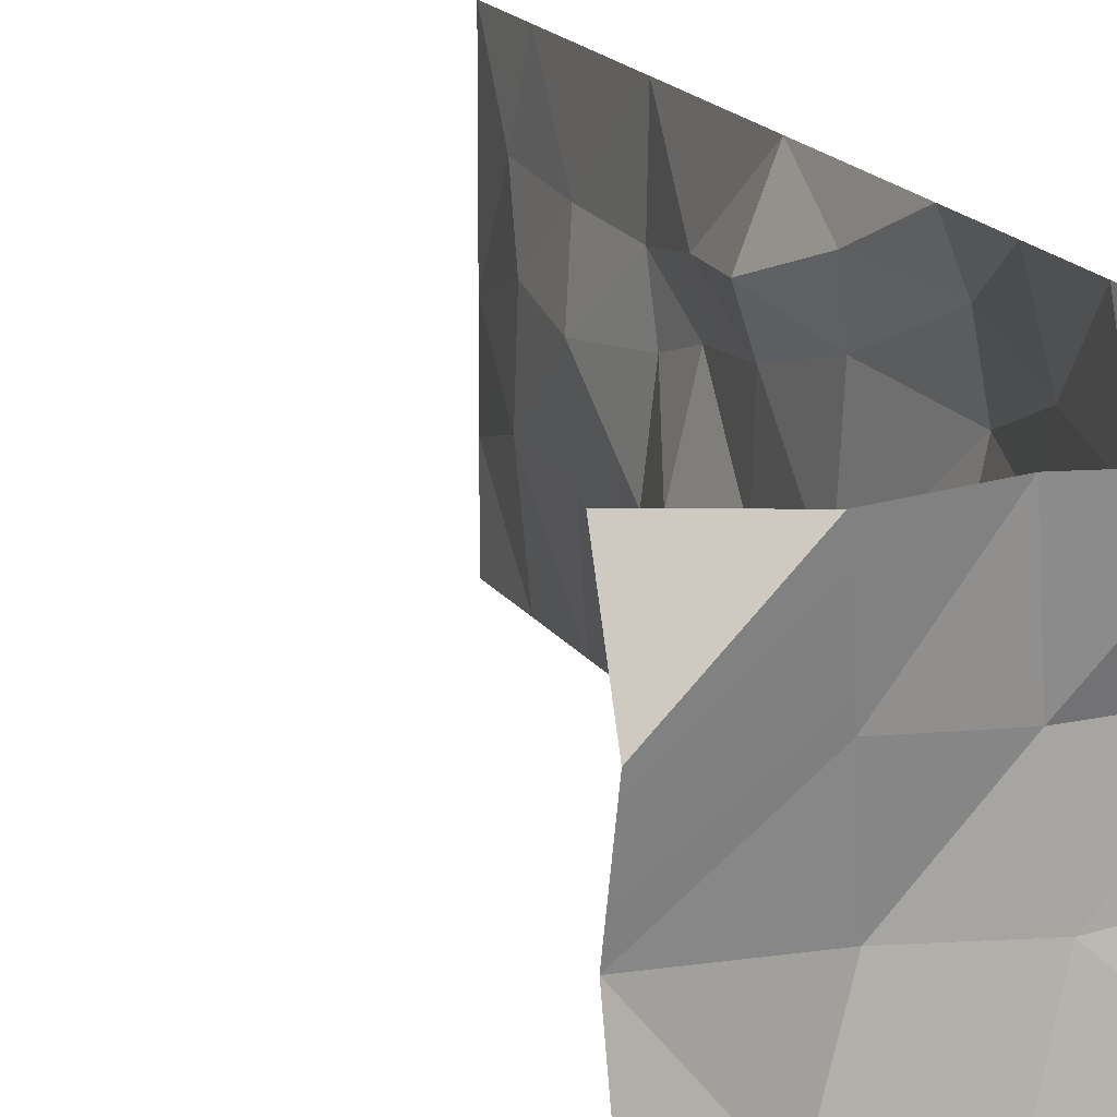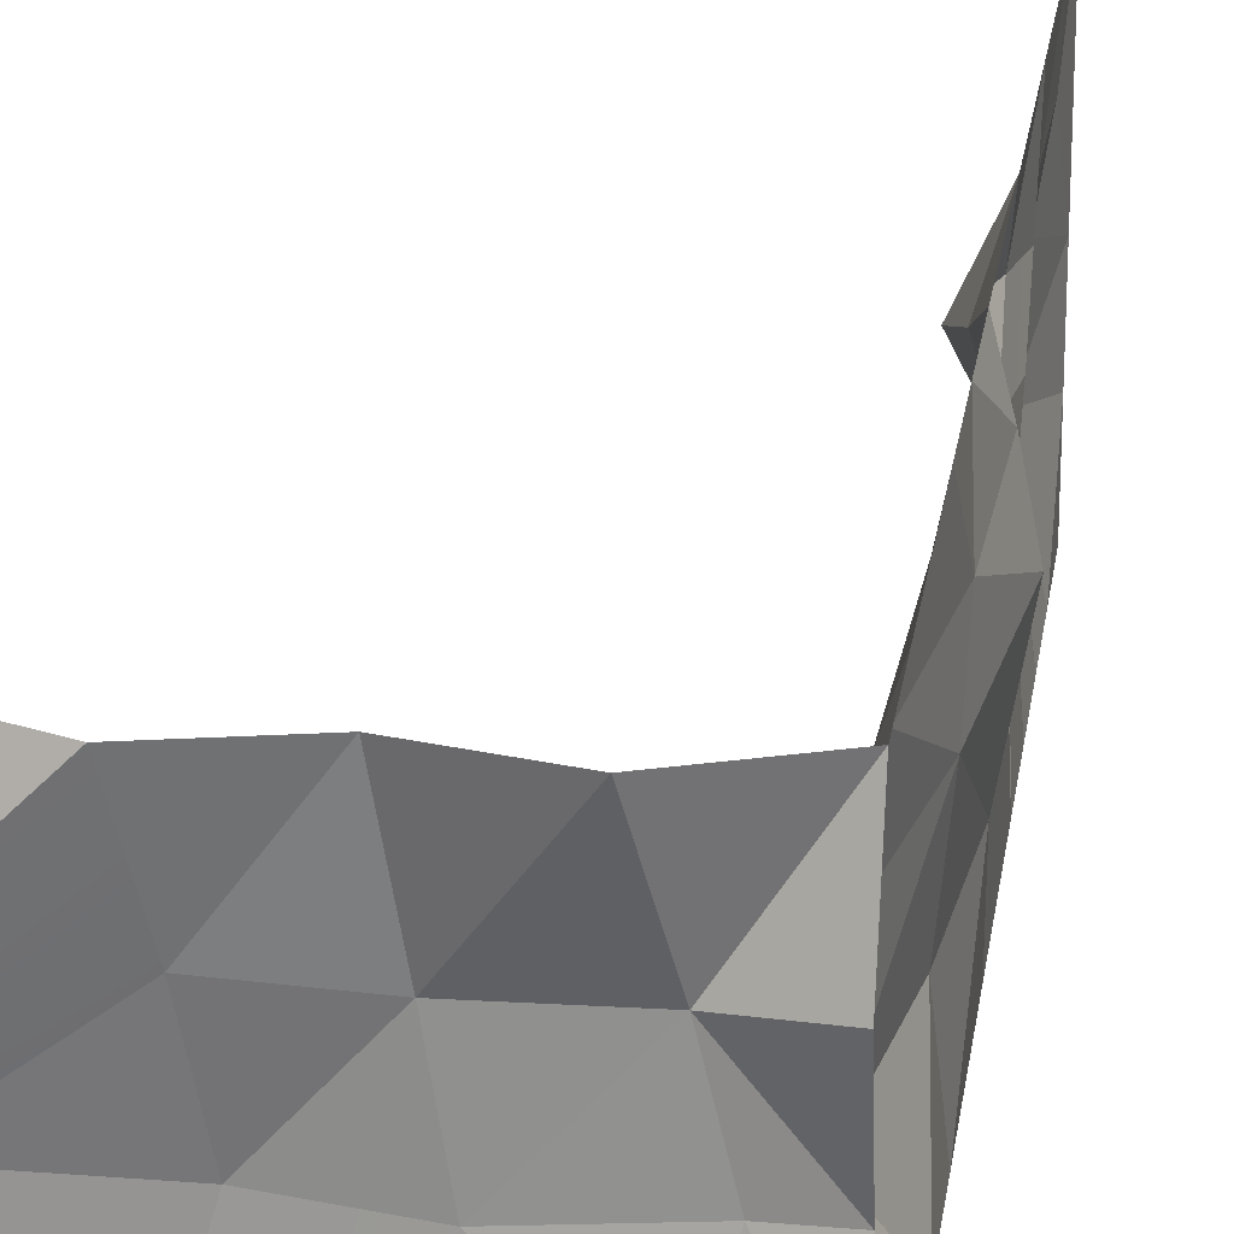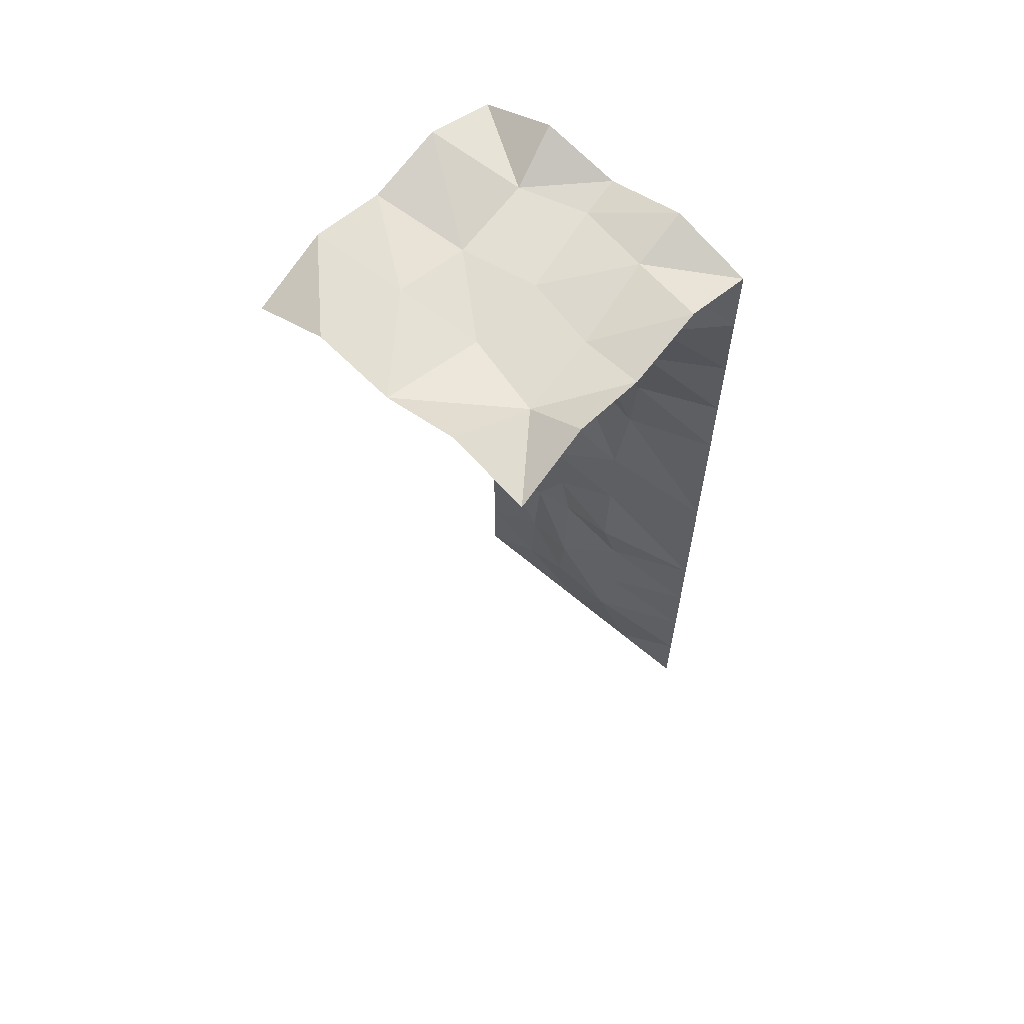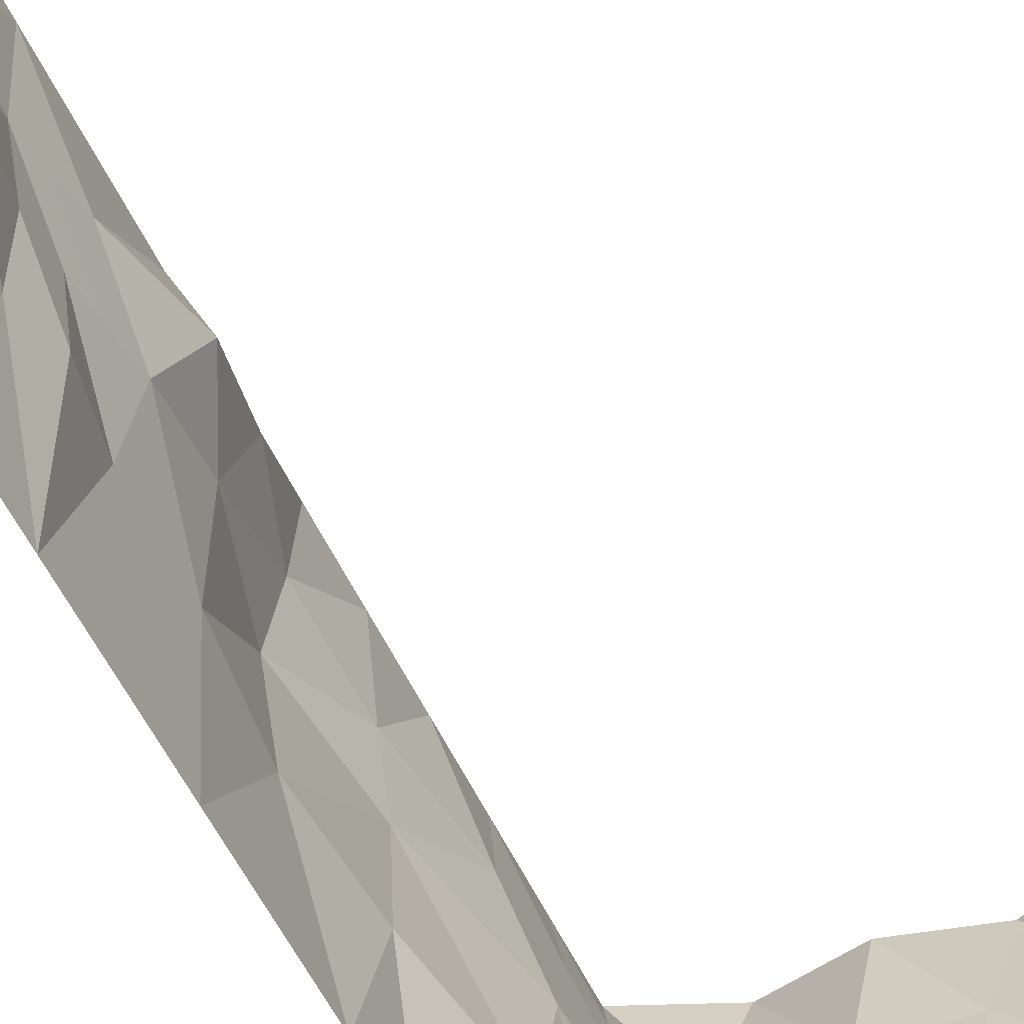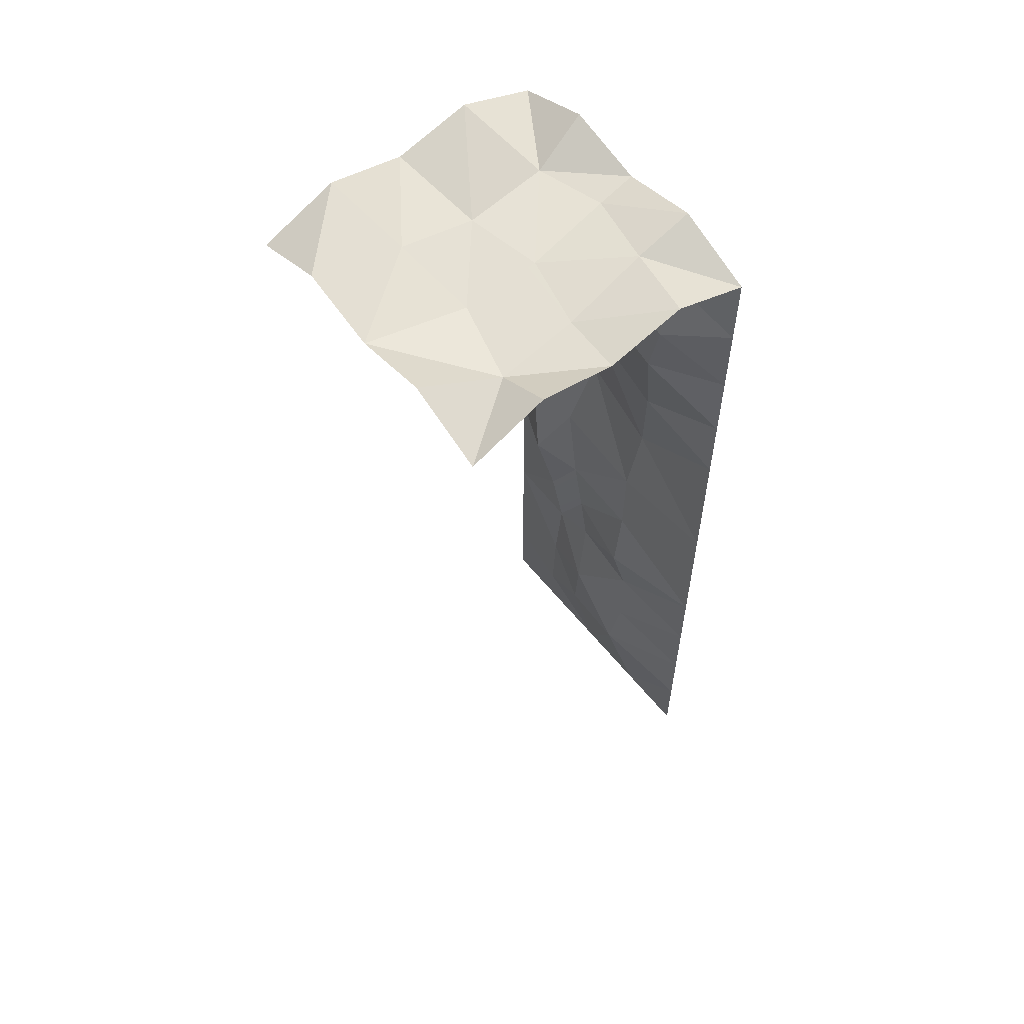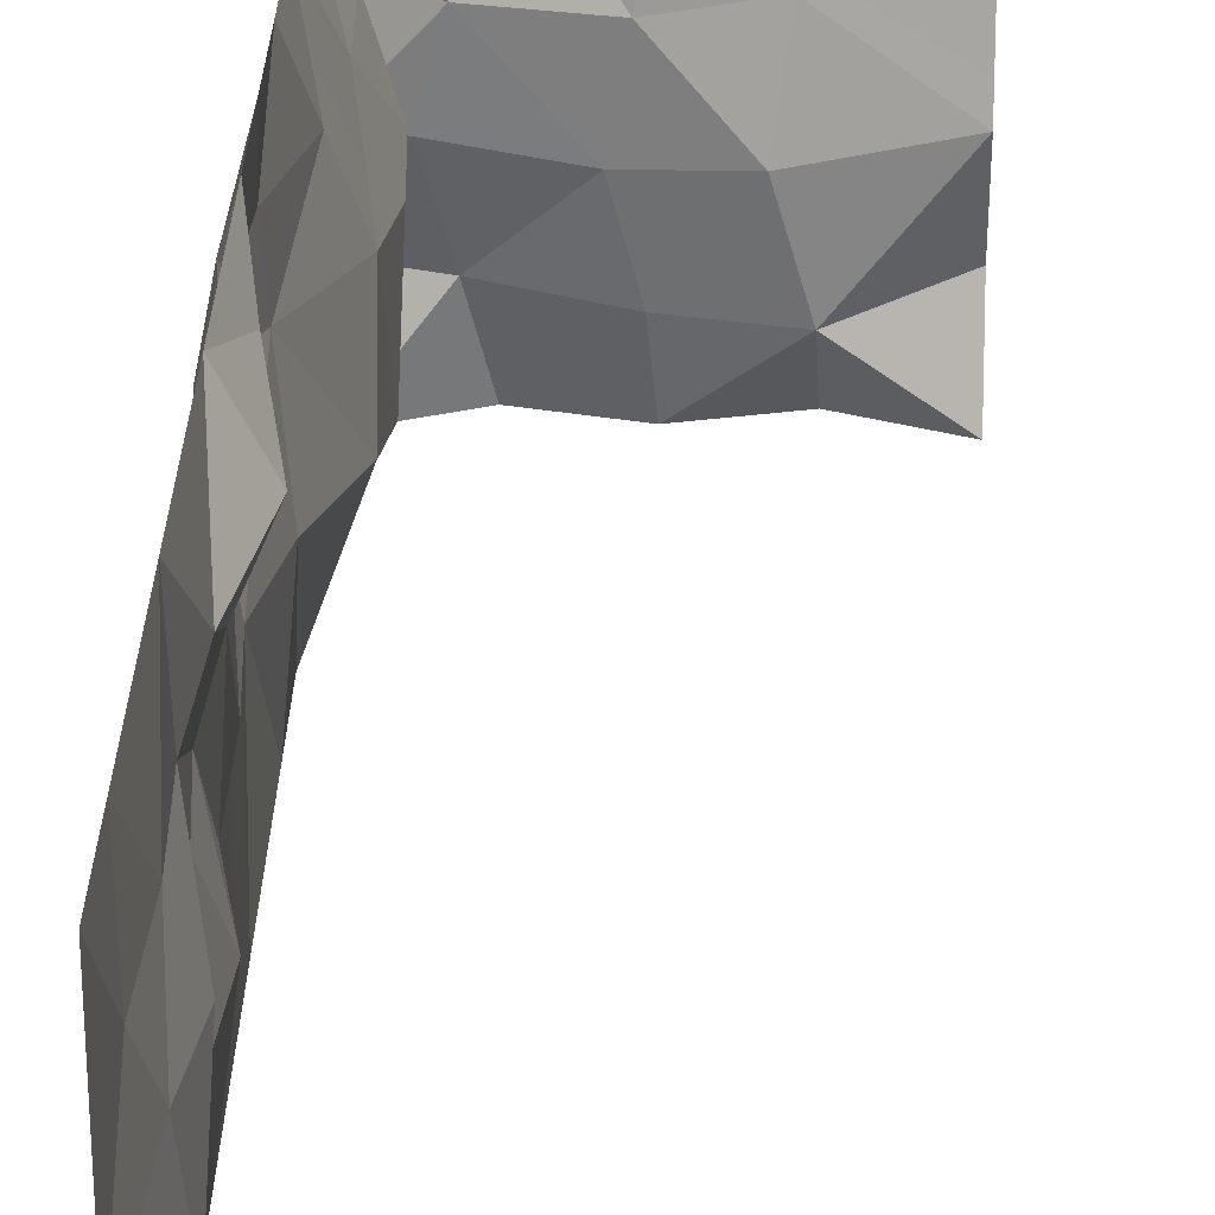
<metadata>
{"format":"obj","ext":"obj","renderer":"f3d","projection":"perspective","resolution":1024,"background":"white","views":[{"elev":16.1,"azim":158.6,"up":"+Z"},{"elev":22.8,"azim":-172.0,"up":"+Z"},{"elev":62.7,"azim":130.8,"up":"+Y"},{"elev":-52.0,"azim":23.8,"up":"+Z"},{"elev":59.0,"azim":141.4,"up":"+Y"},{"elev":29.0,"azim":1.6,"up":"+Z"}]}
</metadata>
<code>
o Cube.008_Cube.003
v -0.4403 2.858 -0.2733
v -0.5 3 -0.5
v -0.5 2.75 -0.5
v -0.3141 3.01 0.2116
v -0.5 3 0.5
v -0.25 3.1 0.5
v -0.5 0 -0.25
v -0.5 0.25 -0.5
v -0.5 0 -0.5
v -0.4373 0.33 -0.1598
v -0.5 0.5 -0.5
v -0.4585 0.5552 -0.1934
v -0.5 0.75 -0.5
v -0.473 0.7848 -0.1738
v -0.5 1 -0.5
v -0.4948 1.156 -0.1124
v -0.4498 0.9378 -0.1337
v -0.4955 1.447 -0.1152
v -0.5 1.25 -0.5
v -0.5183 1.759 -0.1484
v -0.5 1.5 -0.5
v -0.5 2 -0.5
v -0.5 1.75 -0.5
v -0.4758 2.086 -0.195
v -0.5 2.25 -0.5
v -0.3923 2.446 -0.2585
v -0.5 2.5 -0.5
v -0.3778 2.671 -0.3115
v -0.5 0 0
v -0.4593 0.294 0.0909
v -0.4861 0.1801 0.272
v -0.5 -0 0.5
v -0.5 0.25 0.5
v -0.4377 0.5569 0.05412
v -0.4796 0.4809 0.253
v -0.5 0.5 0.5
v -0.4891 0.8169 0.08286
v -0.4922 0.7574 0.2385
v -0.5 0.75 0.5
v -0.4987 0.9668 0.1299
v -0.4701 0.9834 0.2744
v -0.5 1 0.5
v -0.4805 1.21 0.1558
v -0.4098 1.275 0.3041
v -0.5 1.25 0.5
v -0.5018 1.474 0.2279
v -0.461 1.528 0.3933
v -0.5 1.5 0.5
v -0.5752 1.782 0.1858
v -0.5393 1.786 0.3662
v -0.5 1.75 0.5
v -0.5071 2.131 0.1032
v -0.515 2.086 0.2997
v -0.5 2 0.5
v -0.3917 2.539 0.02583
v -0.4538 2.428 0.2625
v -0.5 2.25 0.5
v -0.3666 2.761 0.001135
v -0.4354 2.683 0.2633
v -0.5 2.5 0.5
v -0.37 2.891 0.0593
v -0.4338 2.86 0.2976
v -0.5 2.75 0.5
v 0.5 3.04 0
v 0.163 2.97 -0.03812
v 0.2005 3.026 0.2242
v 0.2401 2.984 -0.3076
v 0.5 3 -0.5
v 0.25 3.1 -0.5
v -0.08363 2.999 -0.05101
v -0.04132 2.993 0.197
v -0.02029 3.015 -0.2956
v 0 3.04 -0.5
v -0.3709 3.021 -0.01025
v -0.307 3.059 -0.2587
v -0.25 3.1 -0.5
v 0 3.04 0.5
v 0.5 3.1 0.25
v 0.25 3.1 0.5
v 0.5 3 0.5
v -0.5 3.1 0.25
v -0.5 3.1 -0.25
v 0.5 3.1 -0.25
v -0.5 -0 0.25
v -0.5 3.04 0
f 1 2 3
f 4 5 6
f 7 8 9
f 10 11 8
f 12 13 11
f 14 15 13
f 16 15 17
f 18 19 16
f 20 21 18
f 20 22 23
f 24 25 22
f 26 27 25
f 28 3 27
f 29 30 10
f 31 30 29
f 32 33 31
f 34 12 10
f 35 34 30
f 33 36 35
f 34 37 14
f 38 37 34
f 39 38 35
f 37 40 17
f 38 41 40
f 39 42 41
f 40 43 16
f 41 44 43
f 45 44 41
f 43 46 18
f 44 47 46
f 45 48 47
f 49 20 18
f 50 49 46
f 51 50 47
f 52 24 20
f 53 52 49
f 54 53 50
f 52 55 26
f 56 55 52
f 57 56 53
f 55 58 28
f 59 58 55
f 60 59 56
f 58 61 1
f 59 62 61
f 63 62 59
f 64 65 66
f 67 65 64
f 68 69 67
f 65 70 71
f 72 70 65
f 73 72 67
f 70 74 4
f 75 74 70
f 76 75 72
f 71 4 6
f 66 71 77
f 78 66 79
f 28 1 3
f 26 28 27
f 24 26 25
f 20 24 22
f 20 23 21
f 18 21 19
f 16 19 15
f 14 17 15
f 12 14 13
f 10 12 11
f 7 10 8
f 78 79 80
f 66 77 79
f 71 6 77
f 4 81 5
f 1 82 2
f 76 72 73
f 75 70 72
f 70 4 71
f 73 67 69
f 72 65 67
f 65 71 66
f 68 67 83
f 67 64 83
f 64 66 78
f 63 59 60
f 59 61 58
f 58 1 28
f 60 56 57
f 59 55 56
f 55 28 26
f 57 53 54
f 56 52 53
f 52 26 24
f 54 50 51
f 53 49 50
f 52 20 49
f 51 47 48
f 50 46 47
f 49 18 46
f 45 47 44
f 44 46 43
f 43 18 16
f 45 41 42
f 41 43 40
f 40 16 17
f 39 41 38
f 38 40 37
f 37 17 14
f 39 35 36
f 38 34 35
f 34 14 12
f 33 35 31
f 35 30 31
f 34 10 30
f 32 31 84
f 31 29 84
f 29 10 7
f 2 75 76
f 82 74 75
f 85 4 74
f 5 62 63
f 81 61 62
f 85 1 61
f 2 82 75
f 82 85 74
f 85 81 4
f 5 81 62
f 81 85 61
f 85 82 1

</code>
